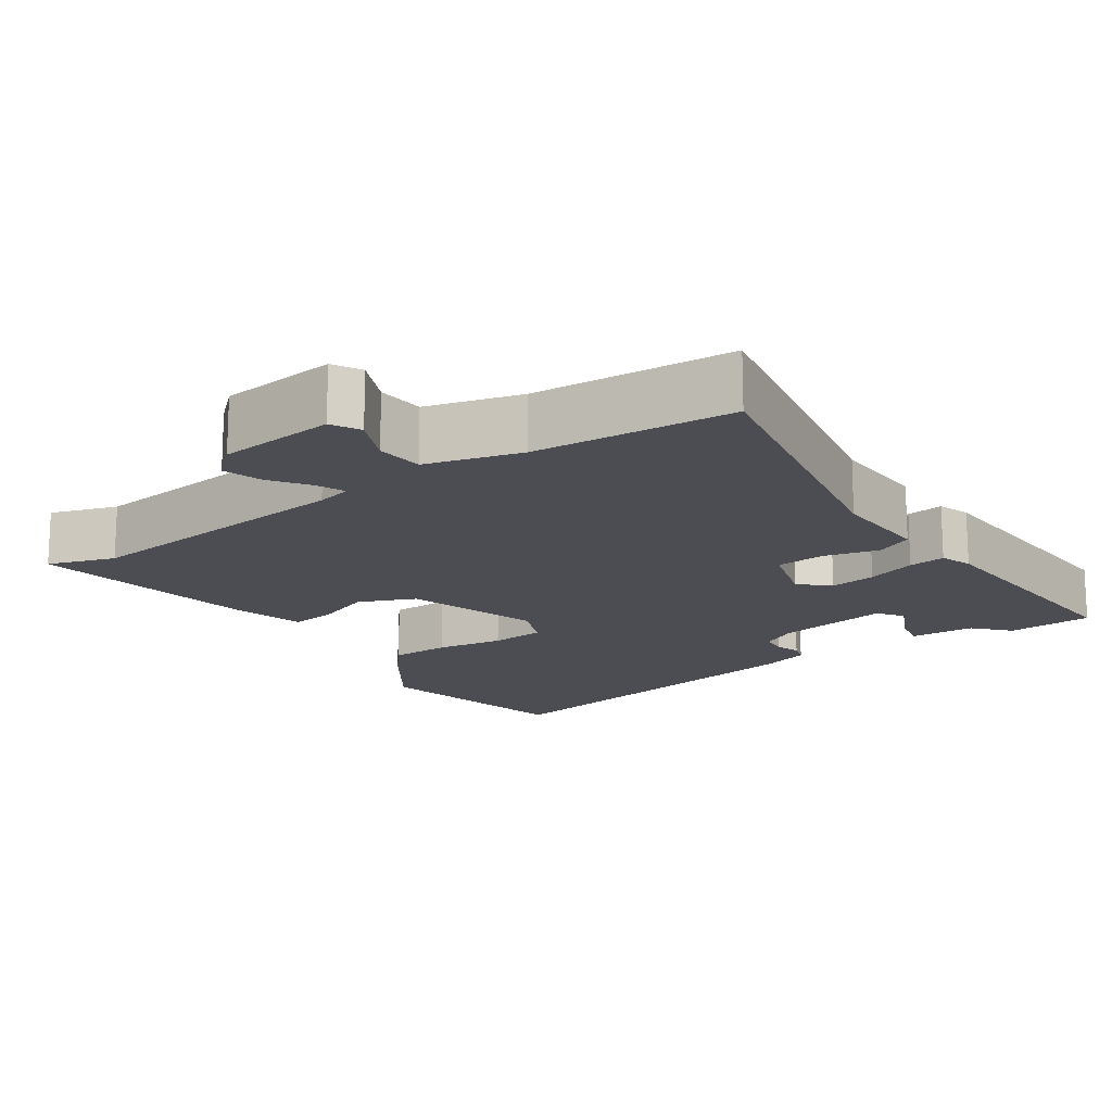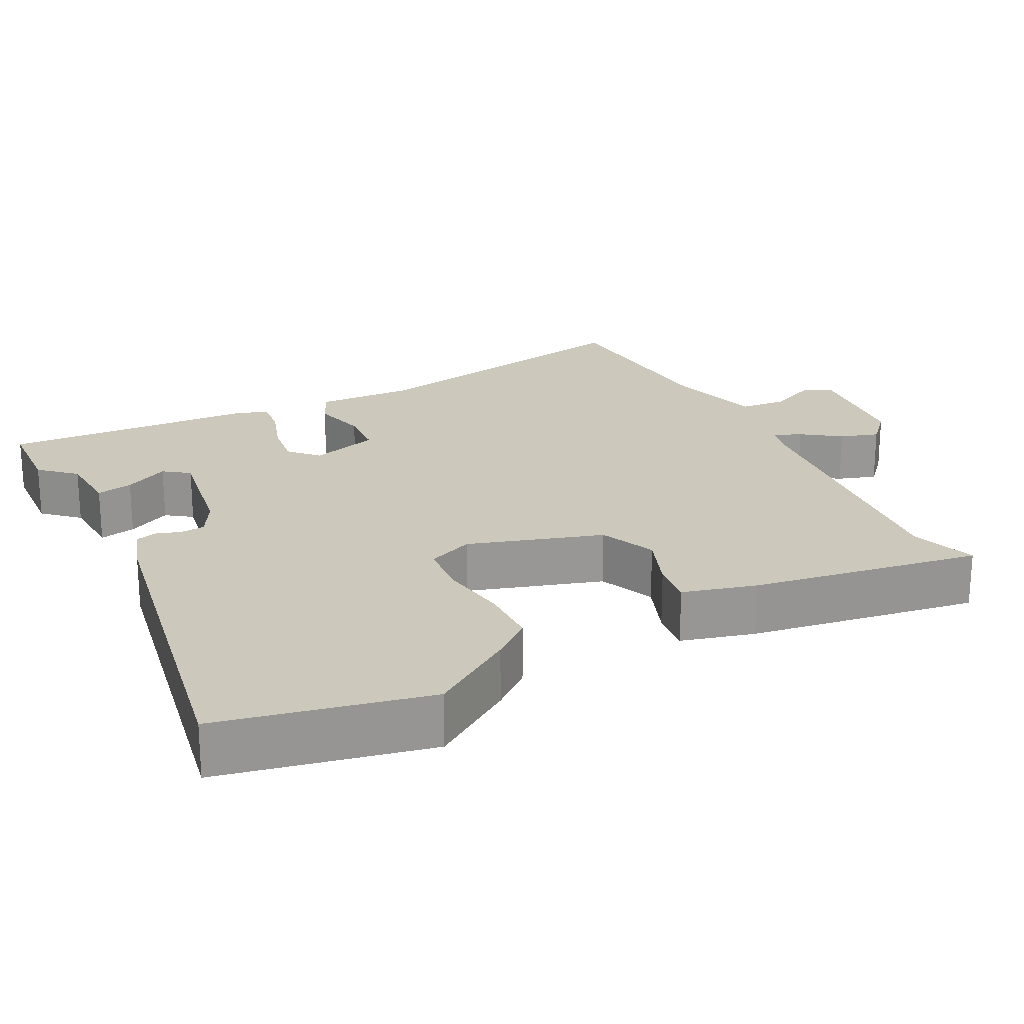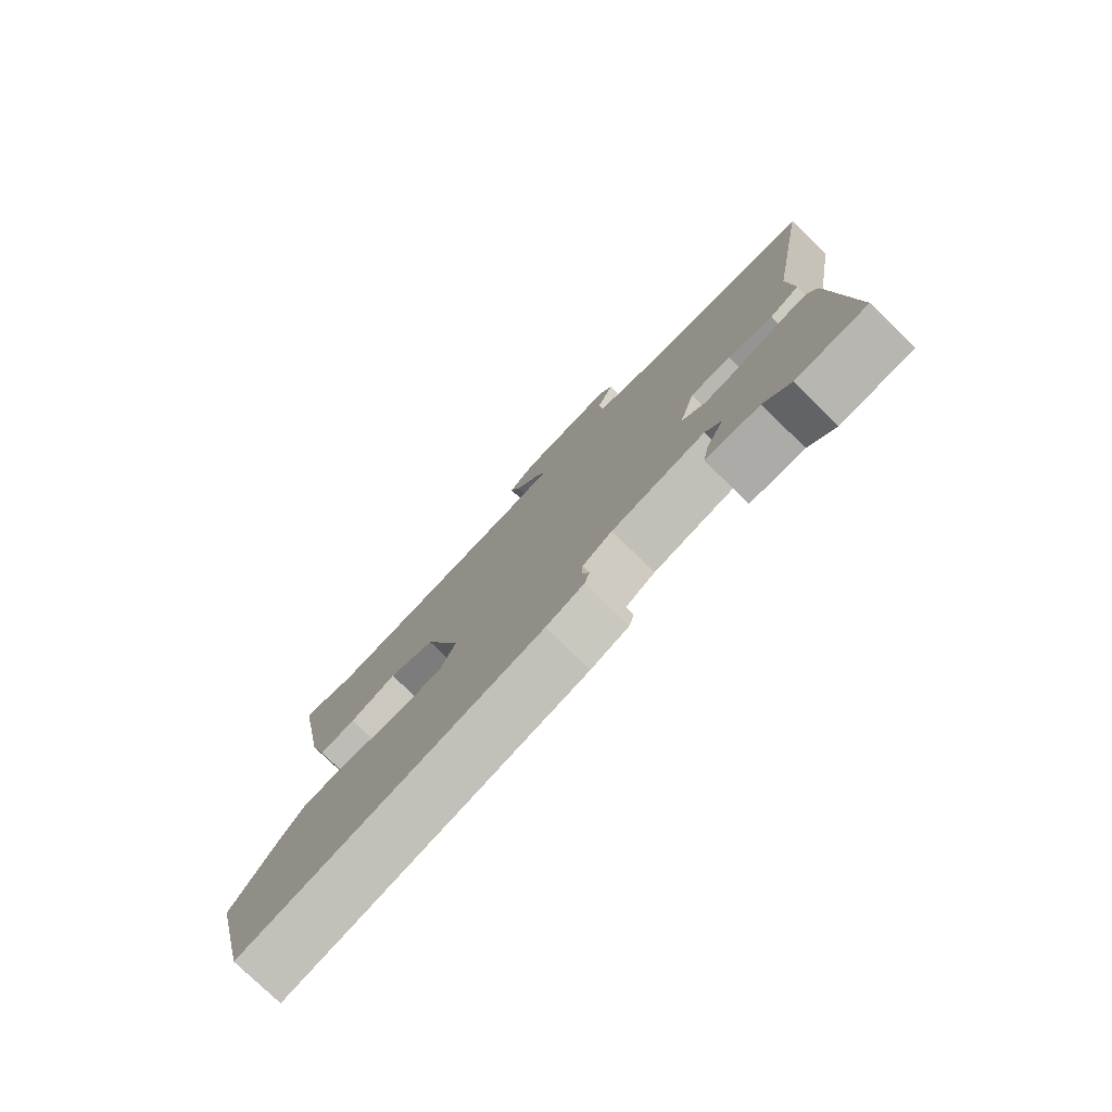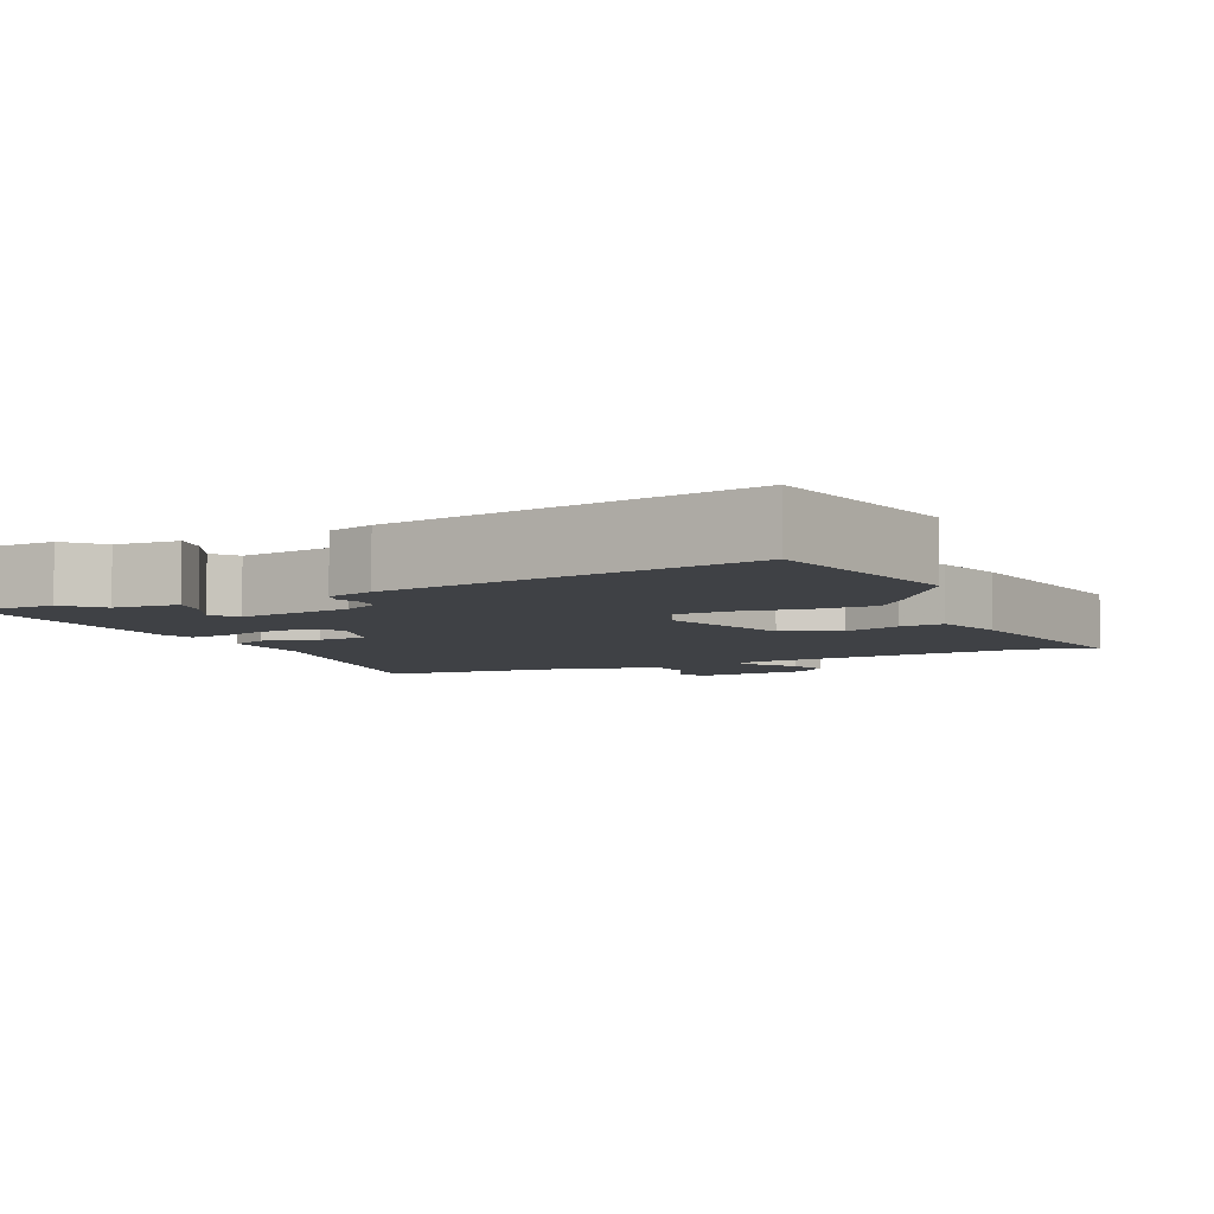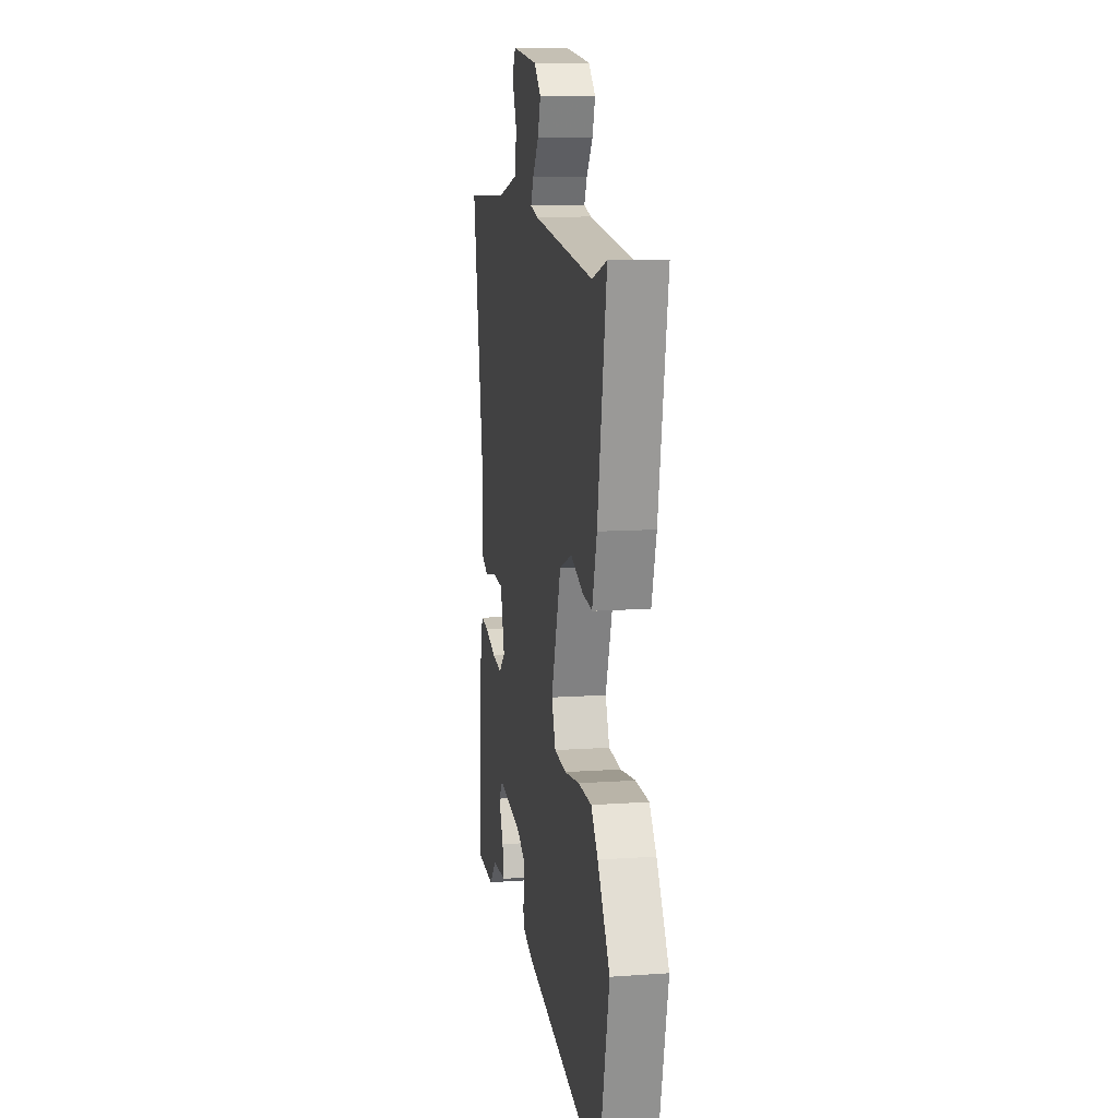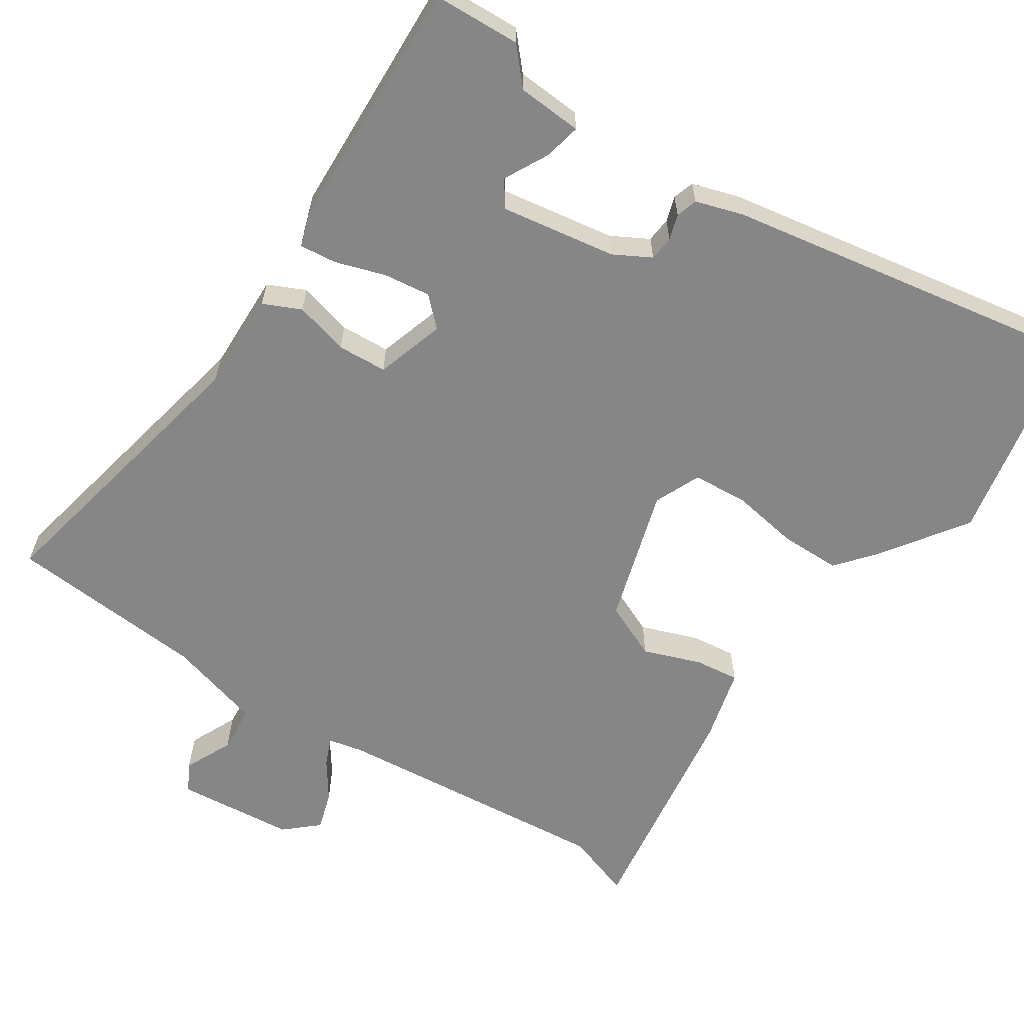
<metadata>
{"format":"obj","ext":"obj","renderer":"f3d","projection":"perspective","resolution":1024,"background":"white","views":[{"elev":-16.3,"azim":33.3,"up":"+Y"},{"elev":22.2,"azim":-118.4,"up":"+Y"},{"elev":-78.1,"azim":45.9,"up":"+Z"},{"elev":-5.7,"azim":-156.2,"up":"+Y"},{"elev":11.1,"azim":-99.9,"up":"+Z"},{"elev":-62.1,"azim":144.7,"up":"+Y"}]}
</metadata>
<code>
v -0.514 0.07 0.504
v -0.423 0.07 0.476
v -0.044 0.07 0.524
v 0.003 0.07 0.536
v -0.014 0.07 0.573
v -0.052 0.07 0.624
v -0.07 0.07 0.676
v -0.027 0.07 0.717
v 0.132 0.07 0.737
v 0.154 0.07 0.699
v 0.126 0.07 0.633
v 0.133 0.07 0.569
v 0.262 0.07 0.537
v 0.532 0.07 0.524
v 0.463 0.07 0.125
v 0.471 0.07 -0.009
v 0.421 0.07 -0.034
v 0.347 0.07 -0.017
v 0.28 0.07 -0.023
v 0.254 0.07 -0.117
v 0.293 0.07 -0.152
v 0.356 0.07 -0.142
v 0.423 0.07 -0.118
v 0.473 0.07 -0.111
v 0.489 0.07 -0.154
v 0.515 0.07 -0.499
v 0.398 0.07 -0.508
v 0.354 0.07 -0.462
v 0.266 0.07 -0.459
v 0.275 0.07 -0.409
v 0.304 0.07 -0.348
v 0.278 0.07 -0.314
v 0.123 0.07 -0.344
v 0.074 0.07 -0.373
v 0.072 0.07 -0.407
v 0.084 0.07 -0.441
v 0.076 0.07 -0.47
v 0.013 0.07 -0.492
v -0.478 0.07 -0.594
v -0.544 0.07 -0.311
v -0.469 0.07 -0.195
v -0.427 0.07 -0.141
v -0.345 0.07 -0.138
v -0.253 0.07 -0.15
v -0.179 0.07 -0.142
v -0.154 0.07 -0.079
v -0.215 0.07 0.102
v -0.292 0.07 0.133
v -0.369 0.07 0.102
v -0.429 0.07 0.093
v -0.458 0.07 0.192
v -0.514 0 0.504
v -0.423 0 0.476
v -0.044 0 0.524
v 0.003 0 0.536
v -0.014 0 0.573
v -0.052 0 0.624
v -0.07 0 0.676
v -0.027 0 0.717
v 0.132 0 0.737
v 0.154 0 0.699
v 0.126 0 0.633
v 0.133 0 0.569
v 0.262 0 0.537
v 0.532 0 0.524
v 0.463 0 0.125
v 0.471 0 -0.009
v 0.421 0 -0.034
v 0.347 0 -0.017
v 0.28 0 -0.023
v 0.254 0 -0.117
v 0.293 0 -0.152
v 0.356 0 -0.142
v 0.423 0 -0.118
v 0.473 0 -0.111
v 0.489 0 -0.154
v 0.515 0 -0.499
v 0.398 0 -0.508
v 0.354 0 -0.462
v 0.266 0 -0.459
v 0.275 0 -0.409
v 0.304 0 -0.348
v 0.278 0 -0.314
v 0.123 0 -0.344
v 0.074 0 -0.373
v 0.072 0 -0.407
v 0.084 0 -0.441
v 0.076 0 -0.47
v 0.013 0 -0.492
v -0.478 0 -0.594
v -0.544 0 -0.311
v -0.469 0 -0.195
v -0.427 0 -0.141
v -0.345 0 -0.138
v -0.253 0 -0.15
v -0.179 0 -0.142
v -0.154 0 -0.079
v -0.215 0 0.102
v -0.292 0 0.133
v -0.369 0 0.102
v -0.429 0 0.093
v -0.458 0 0.192
f 48 49 50 51
f 48 51 1 2
f 47 48 2 3
f 46 47 3 4
f 41 42 43 44
f 41 44 45
f 40 41 45
f 39 40 45
f 38 39 45
f 35 36 37 38
f 34 35 38 45
f 33 34 45 46
f 28 29 30 31
f 26 27 28 31
f 26 31 32
f 25 26 32
f 22 23 24 25
f 21 22 25 32
f 20 21 32 33
f 15 16 17 18
f 13 14 15 18
f 12 13 18 19
f 8 9 10 11
f 8 11 12
f 5 6 7 8
f 4 5 8 12
f 19 20 33 46
f 4 12 19 46
f 102 101 100 99
f 53 52 102 99
f 54 53 99 98
f 55 54 98 97
f 95 94 93 92
f 96 95 92
f 96 92 91
f 96 91 90
f 96 90 89
f 89 88 87 86
f 96 89 86 85
f 97 96 85 84
f 82 81 80 79
f 82 79 78 77
f 83 82 77
f 83 77 76
f 76 75 74 73
f 83 76 73 72
f 84 83 72 71
f 69 68 67 66
f 69 66 65 64
f 70 69 64 63
f 62 61 60 59
f 63 62 59
f 59 58 57 56
f 63 59 56 55
f 97 84 71 70
f 97 70 63 55
f 1 52 53 2
f 2 53 54 3
f 3 54 55 4
f 4 55 56 5
f 5 56 57 6
f 6 57 58 7
f 7 58 59 8
f 8 59 60 9
f 9 60 61 10
f 10 61 62 11
f 11 62 63 12
f 12 63 64 13
f 13 64 65 14
f 14 65 66 15
f 15 66 67 16
f 16 67 68 17
f 17 68 69 18
f 18 69 70 19
f 19 70 71 20
f 20 71 72 21
f 21 72 73 22
f 22 73 74 23
f 23 74 75 24
f 24 75 76 25
f 25 76 77 26
f 26 77 78 27
f 27 78 79 28
f 28 79 80 29
f 29 80 81 30
f 30 81 82 31
f 31 82 83 32
f 32 83 84 33
f 33 84 85 34
f 34 85 86 35
f 35 86 87 36
f 36 87 88 37
f 37 88 89 38
f 38 89 90 39
f 39 90 91 40
f 40 91 92 41
f 41 92 93 42
f 42 93 94 43
f 43 94 95 44
f 44 95 96 45
f 45 96 97 46
f 46 97 98 47
f 47 98 99 48
f 48 99 100 49
f 49 100 101 50
f 50 101 102 51
f 51 102 52 1

</code>
